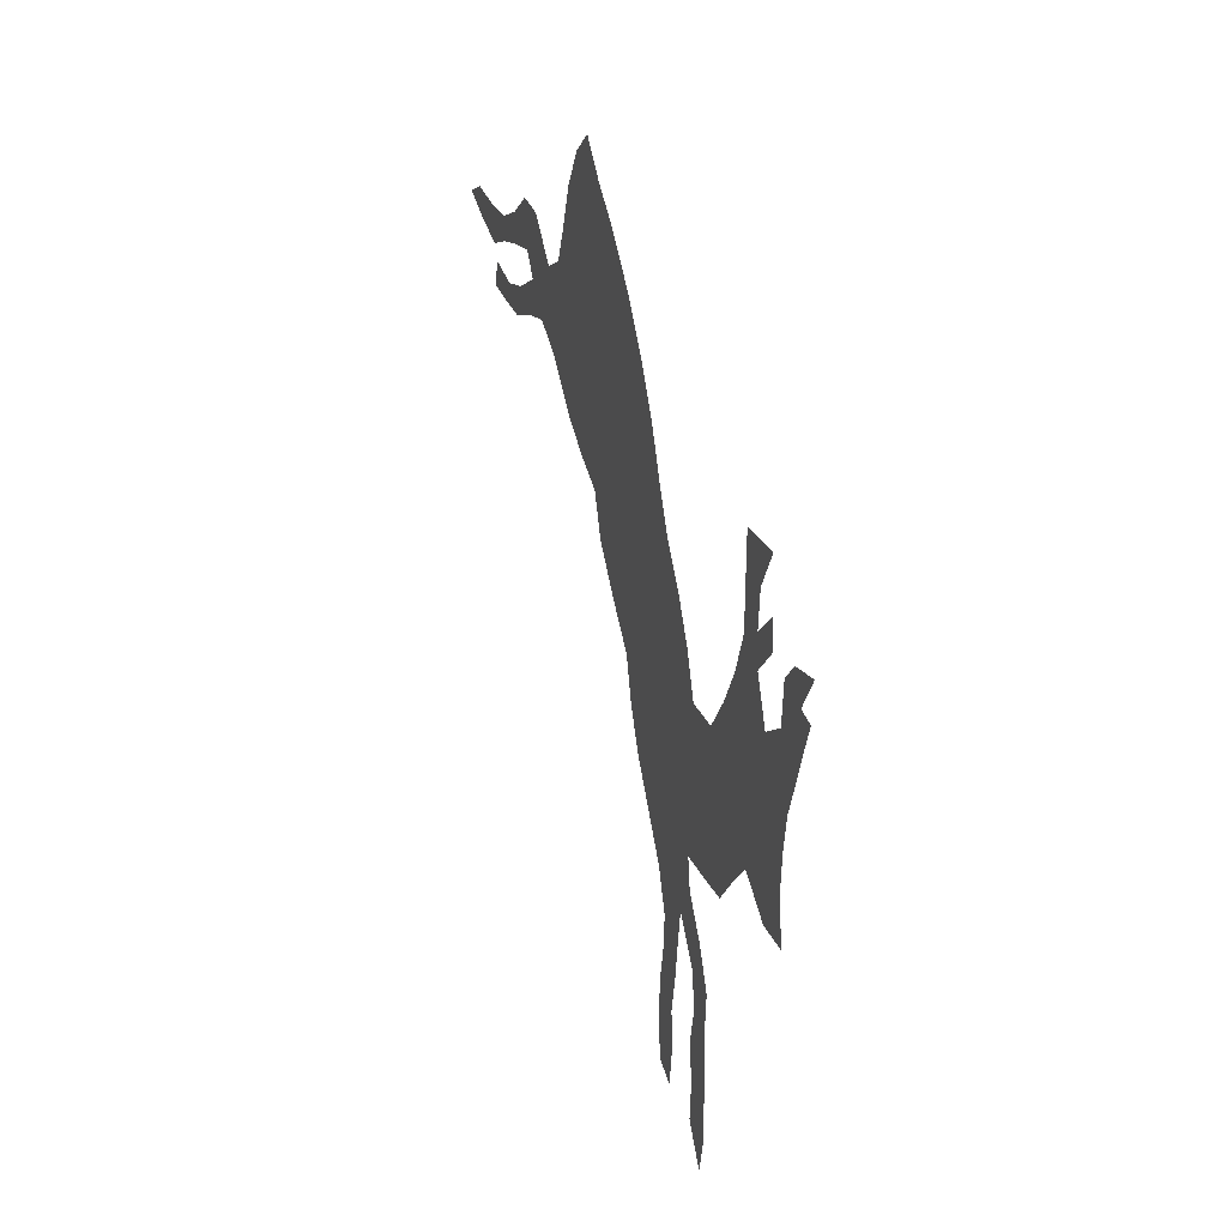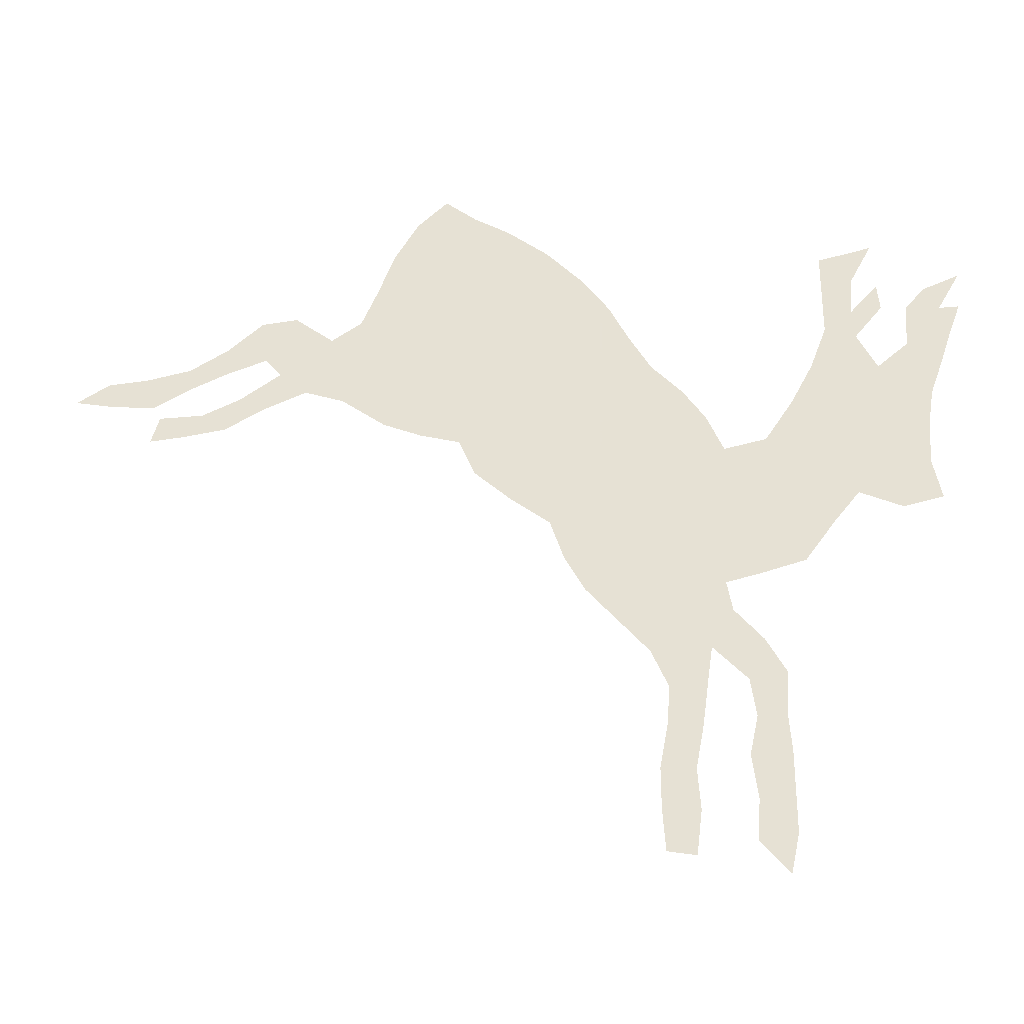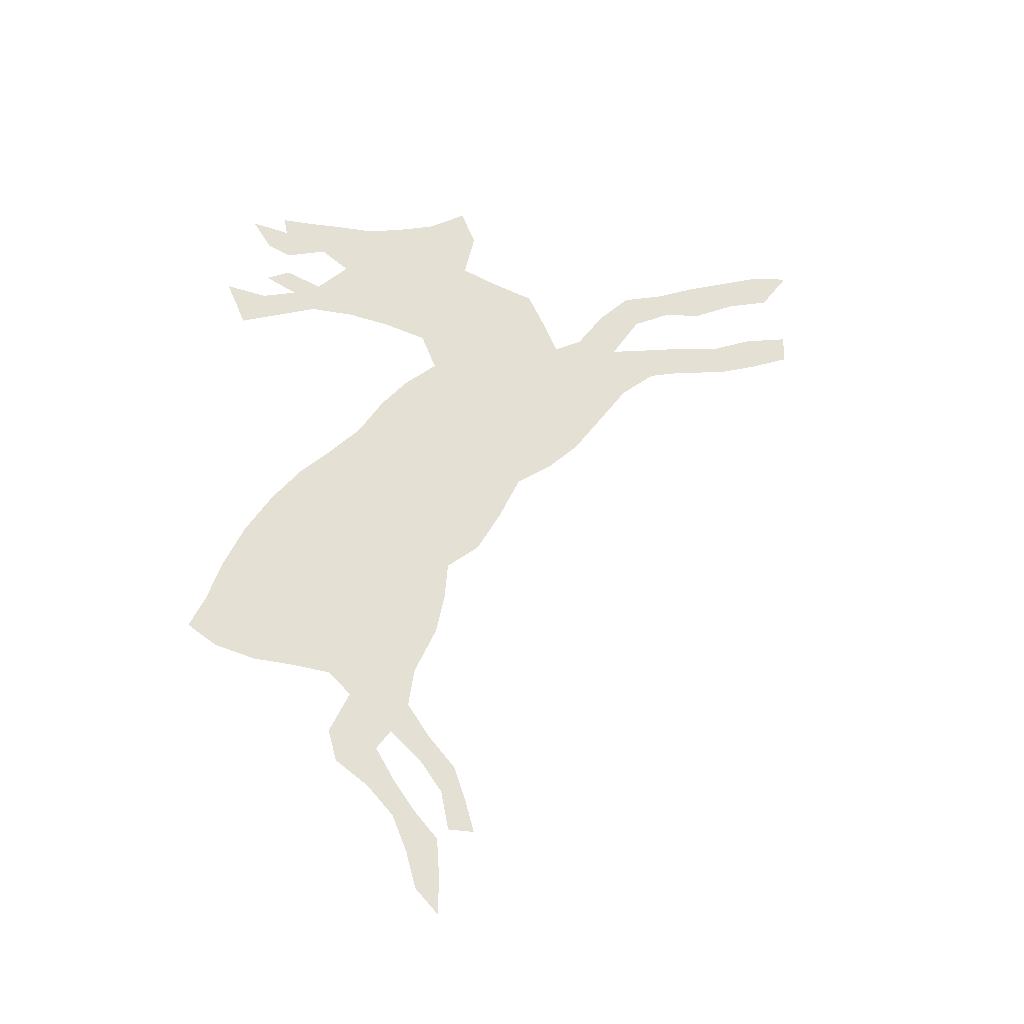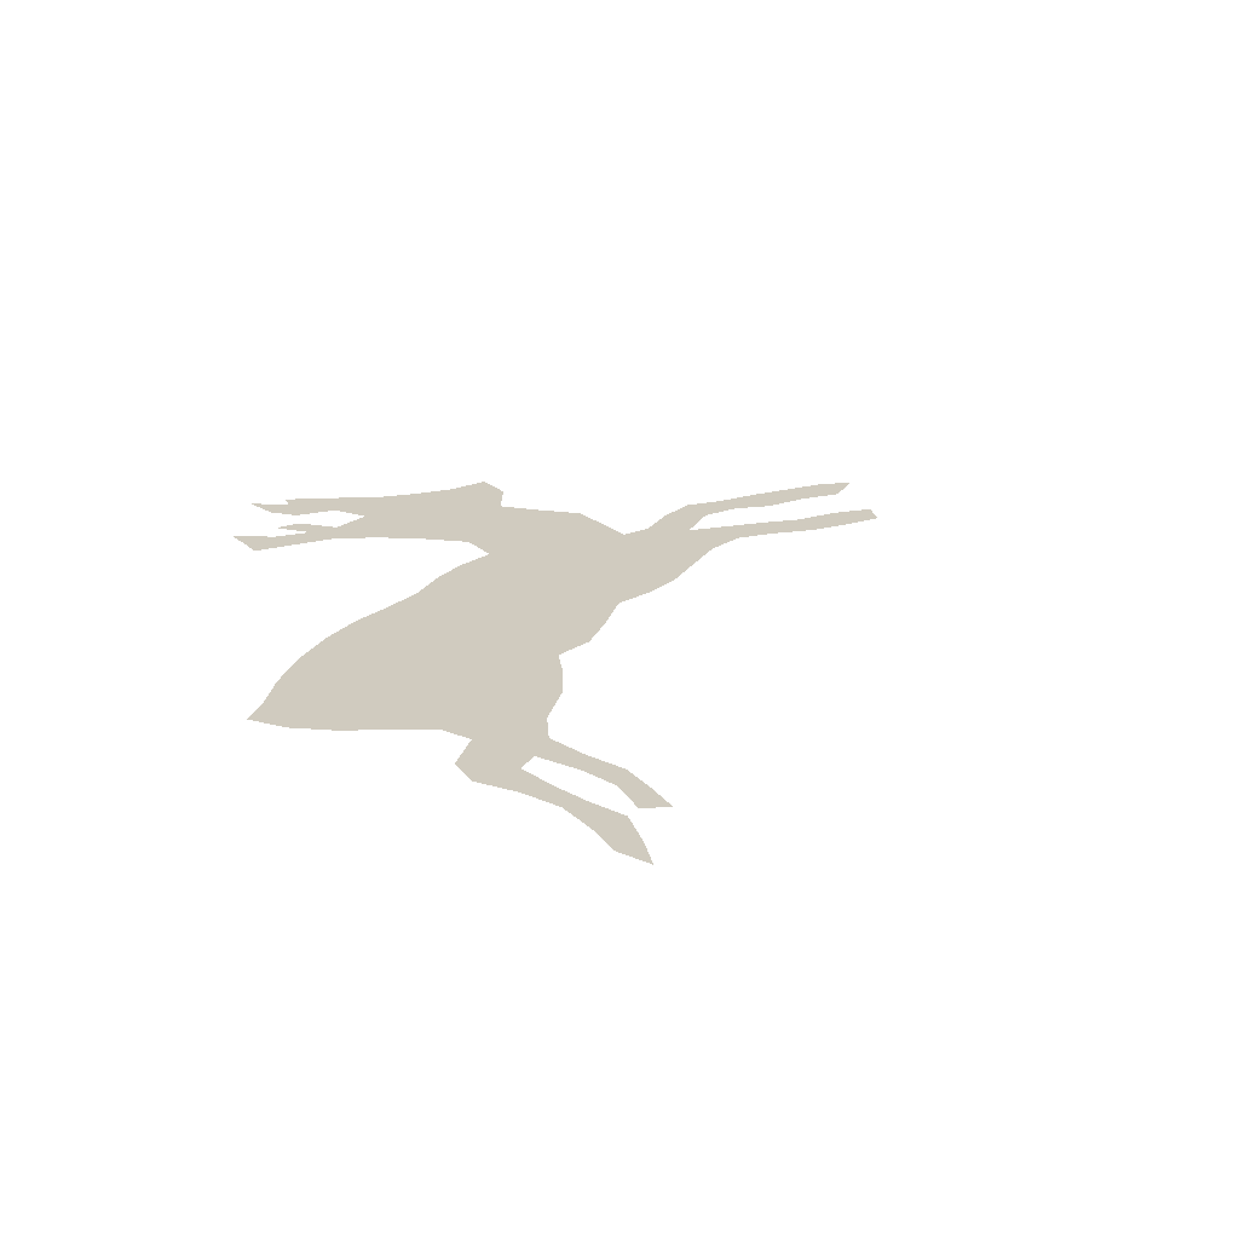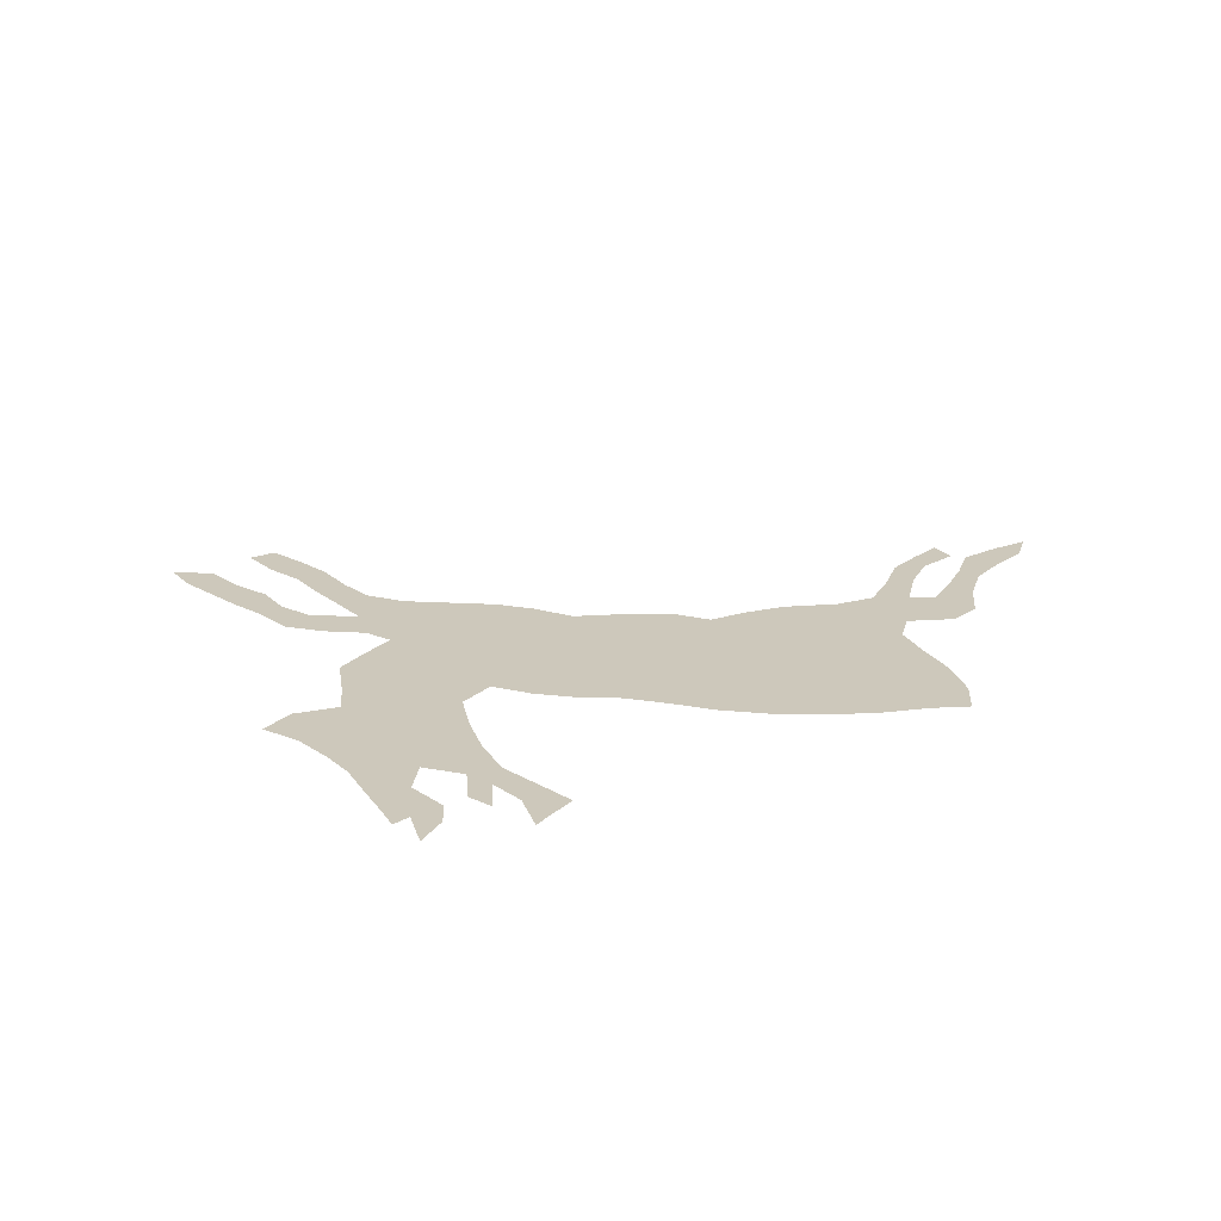
<metadata>
{"format":"obj","ext":"obj","renderer":"f3d","projection":"perspective","resolution":1024,"background":"white","views":[{"elev":34.3,"azim":73.5,"up":"+Y"},{"elev":-31.9,"azim":7.3,"up":"+Y"},{"elev":66.1,"azim":-100.8,"up":"+Z"},{"elev":23.7,"azim":-113.6,"up":"+Z"},{"elev":21.9,"azim":135.5,"up":"+Z"}]}
</metadata>
<code>
v 0.09063 0.5589 0
v 0.0997 0.5891 0
v 0.148 0.5891 0
v 0.1903 0.6072 0
v 0.2356 0.6375 0
v 0.2175 0.6586 0
v 0.1722 0.6435 0
v 0.1299 0.6254 0
v 0.09063 0.6042 0
v 0.0423 0.6103 0
v 0 0.6193 0
v 0.03625 0.6405 0
v 0.08157 0.6435 0
v 0.1299 0.6526 0
v 0.1722 0.6767 0
v 0.2115 0.71 0
v 0.2508 0.713 0
v 0.293 0.6798 0
v 0.3263 0.7009 0
v 0.3444 0.7432 0
v 0.3625 0.7915 0
v 0.3897 0.8369 0
v 0.423 0.8671 0
v 0.4562 0.8399 0
v 0.4955 0.8157 0
v 0.5408 0.7795 0
v 0.5801 0.7372 0
v 0.6103 0.6949 0
v 0.6314 0.6526 0
v 0.6556 0.6103 0
v 0.6888 0.574 0
v 0.713 0.5378 0
v 0.7311 0.4955 0
v 0.7764 0.5045 0
v 0.8066 0.5498 0
v 0.8308 0.5952 0
v 0.8489 0.6435 0
v 0.8489 0.6918 0
v 0.8489 0.7402 0
v 0.8791 0.7462 0
v 0.9063 0.7523 0
v 0.8822 0.7069 0
v 0.8791 0.6646 0
v 0.9094 0.6979 0
v 0.9124 0.6677 0
v 0.8822 0.6314 0
v 0.9033 0.5891 0
v 0.9366 0.6163 0
v 0.9396 0.6646 0
v 0.9607 0.6888 0
v 1 0.7039 0
v 0.9758 0.6616 0
v 0.997 0.6616 0
v 0.9849 0.6284 0
v 0.9728 0.5921 0
v 0.9577 0.5498 0
v 0.9517 0.5106 0
v 0.9486 0.4622 0
v 0.9577 0.4169 0
v 0.9154 0.4078 0
v 0.8701 0.429 0
v 0.8429 0.3958 0
v 0.8097 0.3504 0
v 0.7643 0.3384 0
v 0.7251 0.3293 0
v 0.7311 0.2961 0
v 0.7613 0.2598 0
v 0.7825 0.2205 0
v 0.7795 0.1752 0
v 0.7825 0.1299 0
v 0.7825 0.08761 0
v 0.7825 0.0423 0
v 0.7734 0 0
v 0.7432 0.03625 0
v 0.7462 0.08157 0
v 0.7402 0.1299 0
v 0.7492 0.1722 0
v 0.7432 0.2145 0
v 0.7069 0.2538 0
v 0.7009 0.2115 0
v 0.6949 0.1662 0
v 0.6858 0.1178 0
v 0.6888 0.07251 0
v 0.6828 0.02417 0
v 0.6526 0.03021 0
v 0.6495 0.07553 0
v 0.6495 0.1208 0
v 0.6586 0.1692 0
v 0.6616 0.2115 0
v 0.6435 0.2538 0
v 0.6103 0.293 0
v 0.577 0.3323 0
v 0.5559 0.3716 0
v 0.5408 0.4169 0
v 0.4985 0.4501 0
v 0.4592 0.4864 0
v 0.4411 0.5287 0
v 0.3988 0.5408 0
v 0.3565 0.5589 0
v 0.3082 0.5952 0
v 0.2659 0.6103 0
v 0.2205 0.5921 0
v 0.1752 0.568 0
v 0.1299 0.5619 0
f 6 17 16
f 10 12 11
f 1 104 2
f 33 93 65
f 65 93 92
f 19 26 20
f 65 92 91
f 65 91 90
f 33 65 64
f 33 64 62
f 62 64 63
f 3 104 103
f 2 104 3
f 40 42 41
f 38 42 39
f 39 42 40
f 50 52 51
f 30 96 95
f 31 94 32
f 30 94 31
f 30 95 94
f 32 94 33
f 33 94 93
f 20 26 25
f 19 98 97
f 29 97 30
f 30 97 96
f 19 97 26
f 26 97 27
f 67 79 78
f 67 78 68
f 68 78 69
f 70 76 71
f 79 90 89
f 79 89 80
f 66 79 67
f 66 90 79
f 65 90 66
f 35 57 47
f 35 61 57
f 10 13 12
f 9 13 10
f 7 15 14
f 6 16 15
f 6 15 7
f 7 14 8
f 8 13 9
f 8 14 13
f 19 99 98
f 19 100 99
f 18 100 19
f 6 18 17
f 52 54 53
f 20 25 21
f 28 97 29
f 27 97 28
f 80 89 81
f 71 76 75
f 71 75 72
f 47 57 56
f 58 61 60
f 57 61 58
f 58 60 59
f 34 61 35
f 33 62 34
f 34 62 61
f 36 46 37
f 35 47 36
f 36 47 46
f 18 101 100
f 4 103 102
f 3 103 4
f 49 52 50
f 43 46 45
f 37 46 43
f 37 43 38
f 38 43 42
f 43 45 44
f 21 24 22
f 21 25 24
f 22 24 23
f 69 78 77
f 69 77 70
f 70 77 76
f 72 75 74
f 72 74 73
f 5 18 6
f 5 101 18
f 5 102 101
f 4 102 5
f 48 54 52
f 48 52 49
f 48 55 54
f 47 56 48
f 48 56 55
f 81 89 88
f 83 85 84
f 83 86 85
f 82 87 86
f 82 86 83
f 81 88 82
f 82 88 87

</code>
